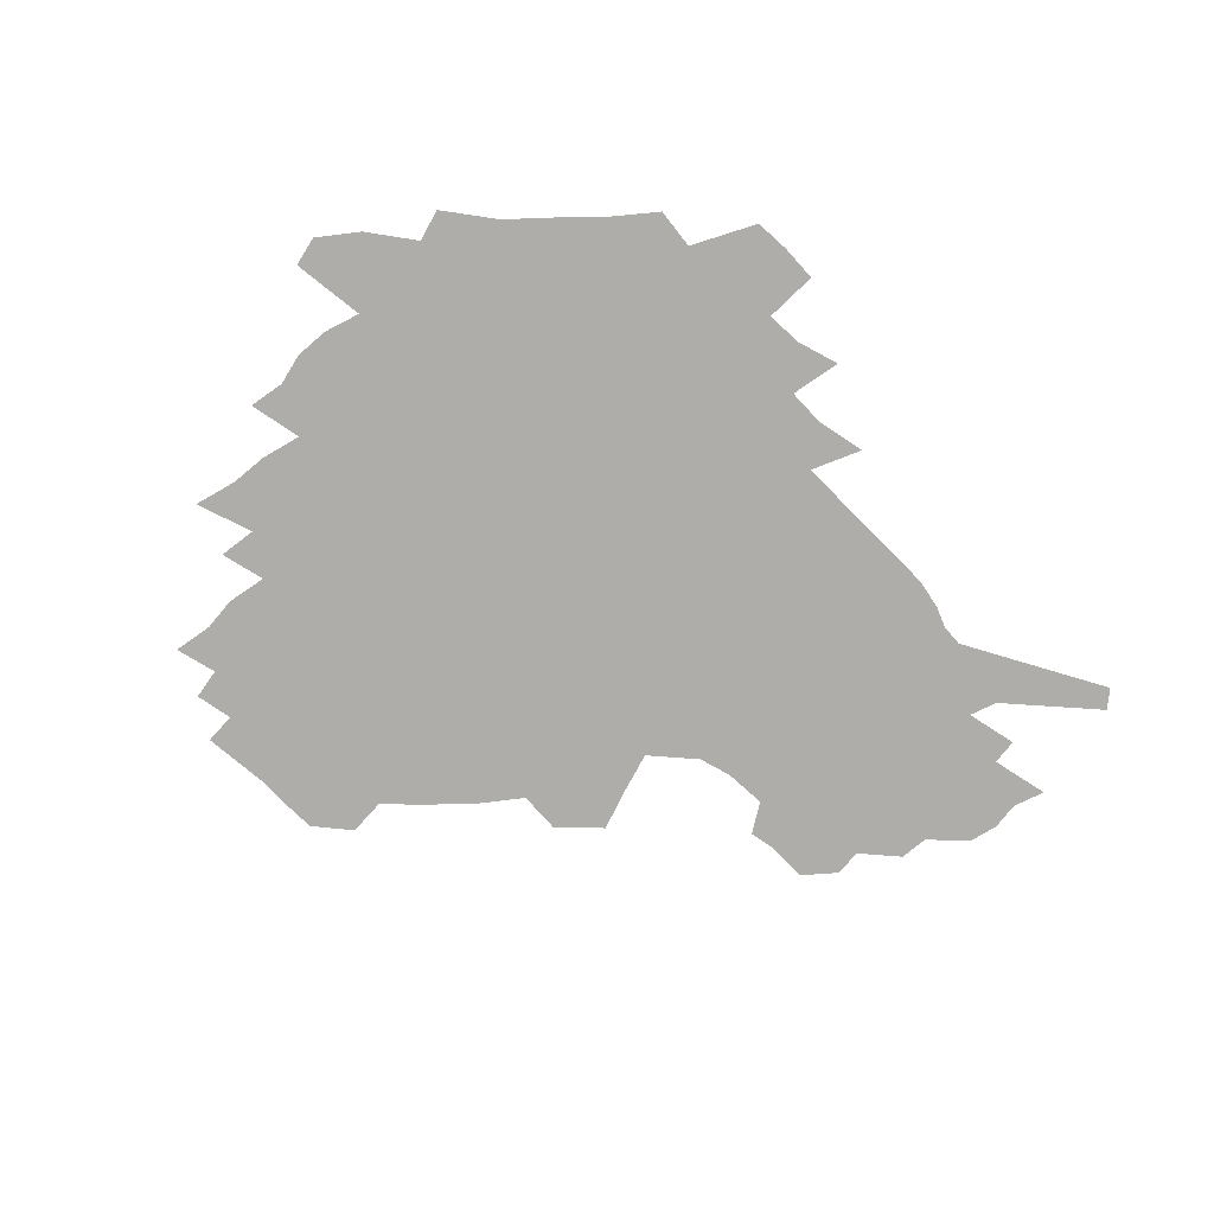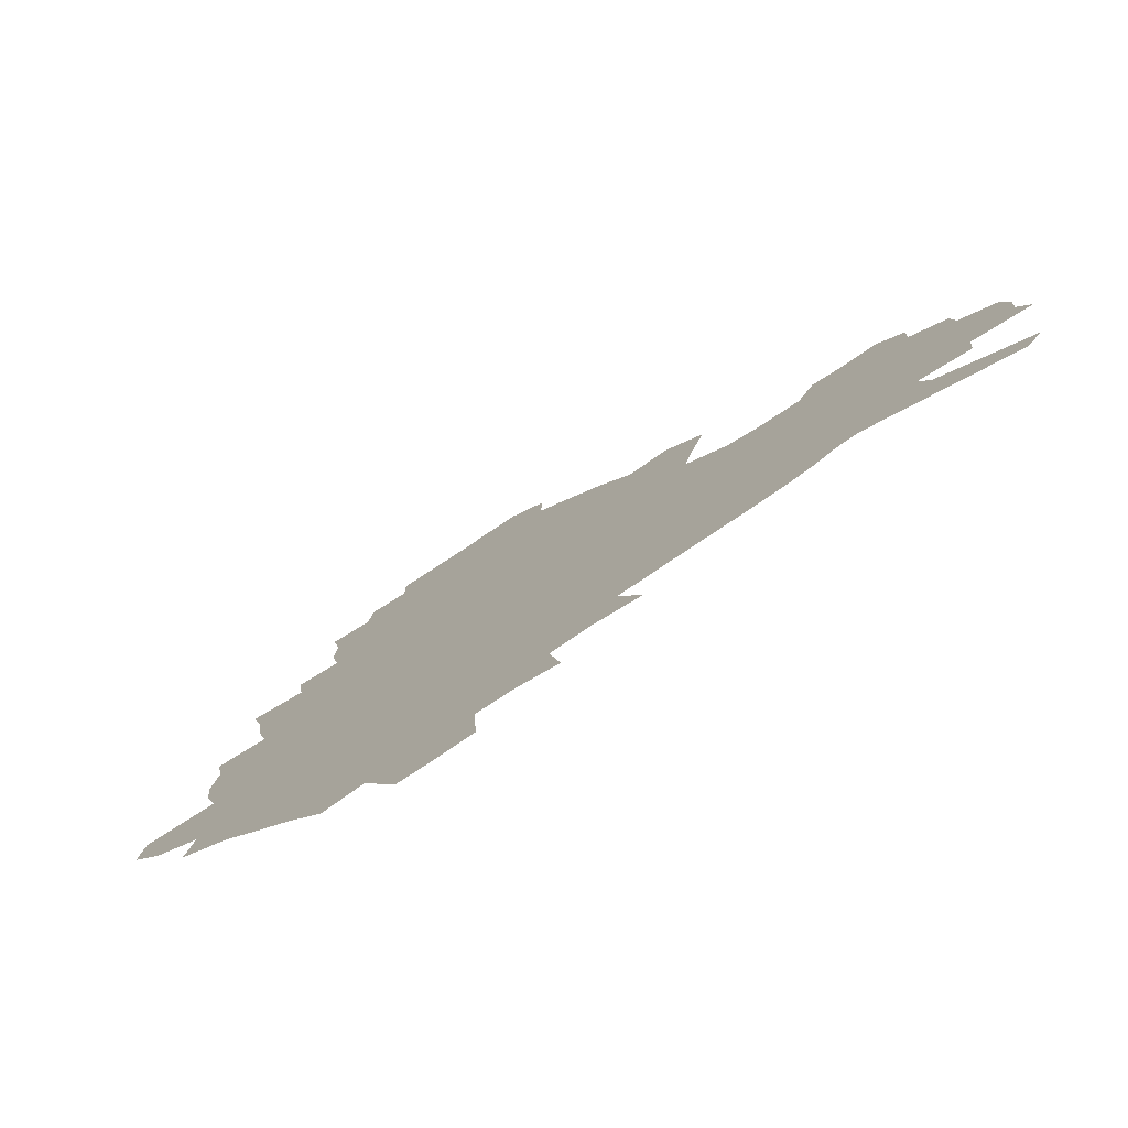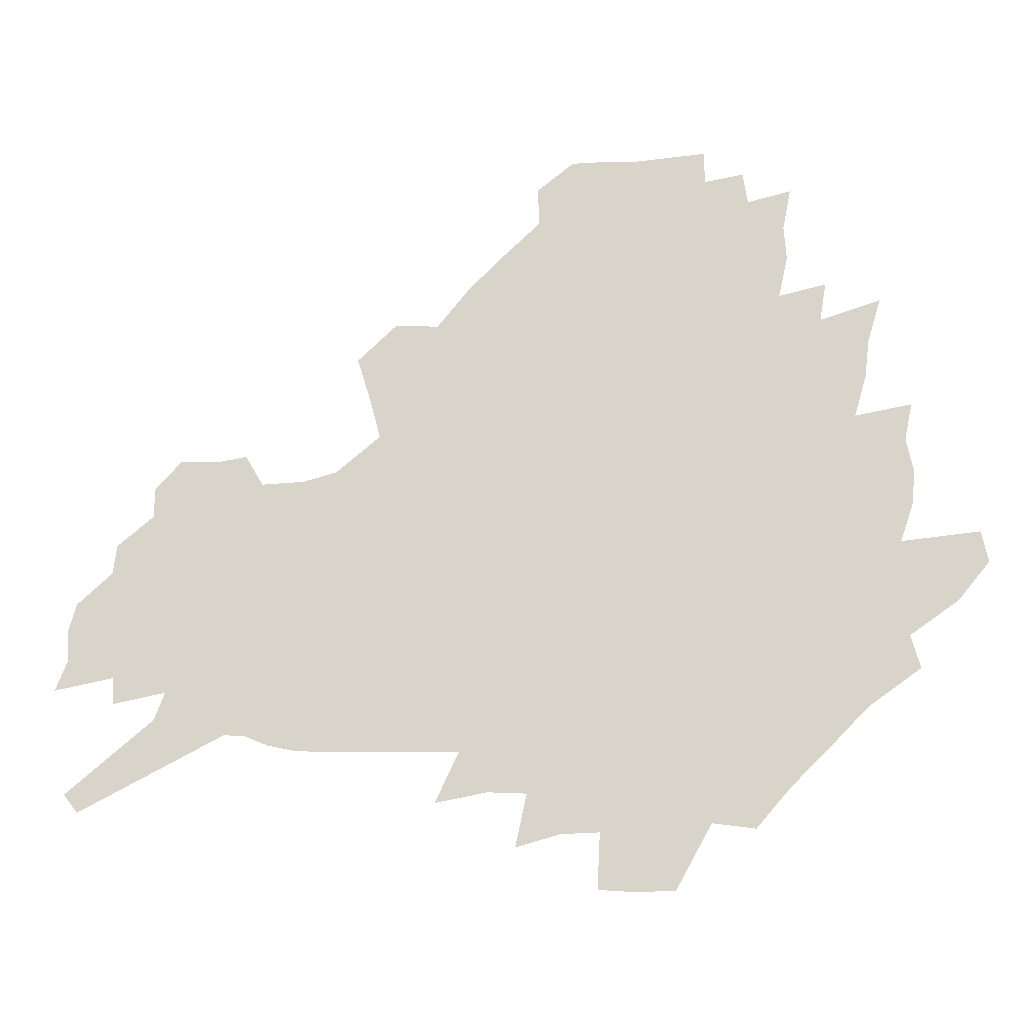
<metadata>
{"format":"obj","ext":"obj","renderer":"f3d","projection":"perspective","resolution":1024,"background":"white","views":[{"elev":-77.2,"azim":-43.3,"up":"+Z"},{"elev":-77.1,"azim":33.7,"up":"+Y"},{"elev":-18.4,"azim":-171.7,"up":"+Y"}]}
</metadata>
<code>
v 226.8 187.9 0
v 213 204.4 0
v 215.7 218.1 0
v 244 158.9 0
v 247.9 173.4 0
v 248.6 187.3 0
v 250.4 201.2 0
v 249.5 215.3 0
v 243.9 231.4 0
v 242.2 246.8 0
v 245.3 261.4 0
v 241.9 277.8 0
v 266.9 142.9 0
v 272.2 158.1 0
v 274 172.1 0
v 274.8 185.6 0
v 270.2 200.2 0
v 270.1 214.1 0
v 270.2 228.3 0
v 271.6 242.5 0
v 269.1 257.8 0
v 266.3 273.8 0
v 261 292.1 0
v 259 308.7 0
v 253.1 327.9 0
v 283.4 126.3 0
v 288.8 142.9 0
v 294.2 158.3 0
v 295.3 171.7 0
v 292.5 185.2 0
v 290.7 198.8 0
v 290.3 212.5 0
v 287.9 226.8 0
v 289.3 240.6 0
v 289.1 254.8 0
v 286.7 270.3 0
v 283 287.3 0
v 281 303.7 0
v 279.6 320 0
v 276.7 337.2 0
v 300.1 110 0
v 304.3 127.9 0
v 308 144.1 0
v 310.4 158.5 0
v 311.1 171.6 0
v 310 184.6 0
v 309 197.8 0
v 307.4 211.4 0
v 306.7 225 0
v 305.3 239.1 0
v 306.4 252.6 0
v 304.2 267.8 0
v 301 284.5 0
v 297.3 302.3 0
v 297.8 317.3 0
v 297.3 332.9 0
v 293.3 351.2 0
v 294.3 366.2 0
v 290.7 384.2 0
v 315.5 92.51 0
v 318.4 111.5 0
v 321.1 128.8 0
v 323 144.2 0
v 324.8 158.6 0
v 325.5 171.7 0
v 325 184.4 0
v 324 197.3 0
v 323.7 210.4 0
v 323.5 223.5 0
v 322.6 237.1 0
v 320.9 251.7 0
v 318.7 267.4 0
v 317.1 283.1 0
v 315 299.6 0
v 312.5 317 0
v 314.2 331.3 0
v 313.5 347 0
v 312.5 362.9 0
v 309.9 380.1 0
v 311.9 394.2 0
v 334 95.29 0
v 335.2 113.3 0
v 336.4 129.8 0
v 337.6 145 0
v 338.3 158.7 0
v 338.8 171.9 0
v 338.8 184.4 0
v 338.6 196.9 0
v 337.6 209.9 0
v 337.4 222.8 0
v 337.2 235.9 0
v 335.1 250.9 0
v 335.5 264.5 0
v 332.7 281.6 0
v 330.3 298.9 0
v 330 314.6 0
v 329.9 330 0
v 329.1 346 0
v 328.9 361.4 0
v 328.7 376.8 0
v 329.1 391.6 0
v 329.3 406 0
v 349.5 67.52 0
v 349.6 94.17 0
v 350 113.7 0
v 351 131.5 0
v 351.3 145.9 0
v 351.4 159 0
v 351.5 172 0
v 351.4 184.5 0
v 351.6 196.8 0
v 351.2 209.4 0
v 351.2 222.1 0
v 350.5 235.5 0
v 350.5 248.7 0
v 349.1 264 0
v 346.8 281.7 0
v 346 297.3 0
v 345.3 313.6 0
v 345.2 329 0
v 344.8 344.8 0
v 344.5 360.5 0
v 345.3 375 0
v 344.1 391.2 0
v 345.1 405.1 0
v 365.8 67.16 0
v 365.1 95.46 0
v 364.5 114.3 0
v 364.4 132.2 0
v 364.2 145.9 0
v 364 159 0
v 363.9 171.8 0
v 363.7 184.4 0
v 363.7 196.9 0
v 363.7 209.5 0
v 363.5 222.2 0
v 363.4 235.1 0
v 363.3 248.3 0
v 363.2 261.9 0
v 360.8 281.3 0
v 359.9 298.7 0
v 360 313.3 0
v 359.9 329.3 0
v 360.2 344.1 0
v 360 359.7 0
v 360.6 374.4 0
v 360.3 389.8 0
v 360.5 404.3 0
v 382.4 68.51 0
v 381.2 92.72 0
v 379 114.6 0
v 377.4 132.9 0
v 377.1 146 0
v 376.7 159 0
v 376.4 171.9 0
v 376.1 184.5 0
v 376 197 0
v 376 209.6 0
v 375.9 222.3 0
v 375.9 234.9 0
v 376.6 247.2 0
v 376.1 261.6 0
v 375.3 278.3 0
v 374.1 297.9 0
v 374.4 313.5 0
v 374.7 329 0
v 375.2 343.7 0
v 375.3 359 0
v 375.4 374.5 0
v 375.3 390 0
v 375 405.2 0
v 397.9 92.42 0
v 394 114.2 0
v 392.5 130.1 0
v 390.4 145.7 0
v 389.3 159.4 0
v 389 172 0
v 388.5 184.8 0
v 388.2 197.2 0
v 388.4 209.9 0
v 388.2 222.5 0
v 388.5 234.7 0
v 388.7 247.4 0
v 388.8 262 0
v 388.7 278.2 0
v 388.7 295.5 0
v 388.7 313.8 0
v 389.5 328.9 0
v 390.2 344.1 0
v 390.4 359.5 0
v 390.7 375.4 0
v 390.5 390.5 0
v 390 405.4 0
v 417.1 87.25 0
v 412.1 110.2 0
v 407.6 129.4 0
v 404.8 144.8 0
v 403.2 158.8 0
v 401.5 172.7 0
v 400.5 185.3 0
v 400.5 197.6 0
v 399.9 210 0
v 400.5 222.4 0
v 400.6 234.8 0
v 400.9 247.1 0
v 401.5 260.9 0
v 402.3 276.1 0
v 403.1 293.2 0
v 404.1 310.4 0
v 404.8 327.1 0
v 405.5 343.9 0
v 406.2 361.1 0
v 405.9 375.9 0
v 406.3 392.8 0
v 429.1 111.2 0
v 424 128.7 0
v 420.6 143.7 0
v 416.7 159.2 0
v 415.5 172.2 0
v 414.8 184.8 0
v 414.1 197.4 0
v 413.2 210.1 0
v 412.9 222.5 0
v 413.5 235.1 0
v 413.3 247.4 0
v 414.1 260.6 0
v 415.7 276 0
v 417 291.2 0
v 419 310.6 0
v 420.4 327.5 0
v 421.3 344.6 0
v 421.7 361.3 0
v 451.9 107.3 0
v 441.5 129.1 0
v 435.3 144.7 0
v 432 158.7 0
v 429.6 172 0
v 428.4 184.8 0
v 427.8 197.4 0
v 427 210 0
v 425.7 222.8 0
v 426 235.2 0
v 426.4 247.8 0
v 427.5 261.1 0
v 429.5 275.9 0
v 431.6 291.7 0
v 433.7 308.3 0
v 436 326.8 0
v 437.8 345.6 0
v 460.1 129.9 0
v 454.1 143.9 0
v 449.9 157.6 0
v 445.4 171.6 0
v 444 184.3 0
v 444 196.7 0
v 439.9 210.7 0
v 439.2 223 0
v 439.4 235.3 0
v 440.2 248 0
v 441.6 261.3 0
v 443.6 275.5 0
v 446.4 291.1 0
v 450.1 309.2 0
v 452.8 327.4 0
v 479 130.5 0
v 472.2 144.1 0
v 466.5 157.9 0
v 464.4 170.5 0
v 460.5 183.8 0
v 459.7 196.3 0
v 456.1 209.9 0
v 454.3 222.8 0
v 454.5 235.3 0
v 455.1 248.1 0
v 455.7 261 0
v 459.1 275.3 0
v 463.5 291.8 0
v 466.8 309.1 0
v 471.9 329.1 0
v 497.5 130.8 0
v 487 146 0
v 484.3 158 0
v 479.6 171.1 0
v 477.8 183.4 0
v 474.5 196.4 0
v 471.9 209.3 0
v 468.7 222.6 0
v 469.2 235 0
v 471.9 247.8 0
v 474.9 261.2 0
v 478.8 275.2 0
v 483.5 292.9 0
v 489.5 312.9 0
v 513.8 131.8 0
v 502.5 147.3 0
v 499.6 158.7 0
v 494.4 171.8 0
v 492.4 183.7 0
v 488.2 197 0
v 486 209.4 0
v 484.2 221.9 0
v 486.5 234.1 0
v 489.9 246.4 0
v 498.4 259.2 0
v 526.5 134.8 0
v 516.5 149.1 0
v 511.8 161 0
v 508.4 172.8 0
v 504.9 185.1 0
v 502.1 197.3 0
v 499.8 209.3 0
v 497.4 221.3 0
v 500 232.4 0
v 504.2 243.8 0
v 513.3 255.5 0
v 535.8 139 0
v 530.5 150.4 0
v 525.3 162.1 0
v 522.5 173.4 0
v 520 185 0
v 518.8 196.5 0
v 516 208.6 0
v 515.5 219.9 0
v 514.9 231 0
v 518.1 241.6 0
v 532.5 255.1 0
v 540.4 268.8 0
v 545.7 140 0
v 542.6 151.7 0
v 540 162.3 0
v 537.6 173.4 0
v 533.8 185.2 0
v 533.7 196.3 0
v 535.7 207.4 0
v 533.9 218.9 0
v 537.1 230.4 0
v 541.3 242 0
v 546.5 254.3 0
v 552.5 267 0
v 610.4 107.5 0
v 558.1 150.9 0
v 559.4 160.7 0
v 556.3 172.4 0
v 555.5 183.7 0
v 557.4 194.9 0
v 557.6 206.5 0
v 557.6 218.3 0
v 562 230.2 0
v 559.6 242.1 0
v 563.2 254.2 0
v 570.5 268 0
v 616.7 115.7 0
v 577.9 147.8 0
v 573.1 160 0
v 575.6 170.7 0
v 574.1 182.4 0
v 574 194 0
v 575.2 205.6 0
v 577.6 217.6 0
v 579.7 229.8 0
v 582.3 242.3 0
v 582.6 254.9 0
v 596.5 155.7 0
v 597.5 167.5 0
v 592.9 180.5 0
v 588.4 193.2 0
v 595 204.2 0
v 600.4 216.1 0
v 598.7 229 0
v 623.9 162.7 0
v 618.5 176.6 0
v 619.7 189.1 0
v 616 202.2 0
f 5 6 1
f 1 6 2
f 6 7 2
f 2 7 3
f 7 8 3
f 13 14 4
f 4 14 5
f 14 15 5
f 5 15 6
f 15 16 6
f 6 16 7
f 16 17 7
f 7 17 8
f 17 18 8
f 8 18 9
f 18 19 9
f 9 19 10
f 19 20 10
f 10 20 11
f 20 21 11
f 11 21 12
f 21 22 12
f 26 27 13
f 13 27 14
f 27 28 14
f 14 28 15
f 28 29 15
f 15 29 16
f 29 30 16
f 16 30 17
f 30 31 17
f 17 31 18
f 31 32 18
f 18 32 19
f 32 33 19
f 19 33 20
f 33 34 20
f 20 34 21
f 34 35 21
f 21 35 22
f 35 36 22
f 22 36 23
f 36 37 23
f 23 37 24
f 37 38 24
f 24 38 25
f 38 39 25
f 41 42 26
f 26 42 27
f 42 43 27
f 27 43 28
f 43 44 28
f 28 44 29
f 44 45 29
f 29 45 30
f 45 46 30
f 30 46 31
f 46 47 31
f 31 47 32
f 47 48 32
f 32 48 33
f 48 49 33
f 33 49 34
f 49 50 34
f 34 50 35
f 50 51 35
f 35 51 36
f 51 52 36
f 36 52 37
f 52 53 37
f 37 53 38
f 53 54 38
f 38 54 39
f 54 55 39
f 39 55 40
f 55 56 40
f 60 61 41
f 41 61 42
f 61 62 42
f 42 62 43
f 62 63 43
f 43 63 44
f 63 64 44
f 44 64 45
f 64 65 45
f 45 65 46
f 65 66 46
f 46 66 47
f 66 67 47
f 47 67 48
f 67 68 48
f 48 68 49
f 68 69 49
f 49 69 50
f 69 70 50
f 50 70 51
f 70 71 51
f 51 71 52
f 71 72 52
f 52 72 53
f 72 73 53
f 53 73 54
f 73 74 54
f 54 74 55
f 74 75 55
f 55 75 56
f 75 76 56
f 56 76 57
f 76 77 57
f 57 77 58
f 77 78 58
f 58 78 59
f 78 79 59
f 60 81 61
f 81 82 61
f 61 82 62
f 82 83 62
f 62 83 63
f 83 84 63
f 63 84 64
f 84 85 64
f 64 85 65
f 85 86 65
f 65 86 66
f 86 87 66
f 66 87 67
f 87 88 67
f 67 88 68
f 88 89 68
f 68 89 69
f 89 90 69
f 69 90 70
f 90 91 70
f 70 91 71
f 91 92 71
f 71 92 72
f 92 93 72
f 72 93 73
f 93 94 73
f 73 94 74
f 94 95 74
f 74 95 75
f 95 96 75
f 75 96 76
f 96 97 76
f 76 97 77
f 97 98 77
f 77 98 78
f 98 99 78
f 78 99 79
f 99 100 79
f 79 100 80
f 100 101 80
f 103 104 81
f 81 104 82
f 104 105 82
f 82 105 83
f 105 106 83
f 83 106 84
f 106 107 84
f 84 107 85
f 107 108 85
f 85 108 86
f 108 109 86
f 86 109 87
f 109 110 87
f 87 110 88
f 110 111 88
f 88 111 89
f 111 112 89
f 89 112 90
f 112 113 90
f 90 113 91
f 113 114 91
f 91 114 92
f 114 115 92
f 92 115 93
f 115 116 93
f 93 116 94
f 116 117 94
f 94 117 95
f 117 118 95
f 95 118 96
f 118 119 96
f 96 119 97
f 119 120 97
f 97 120 98
f 120 121 98
f 98 121 99
f 121 122 99
f 99 122 100
f 122 123 100
f 100 123 101
f 123 124 101
f 101 124 102
f 124 125 102
f 103 126 104
f 126 127 104
f 104 127 105
f 127 128 105
f 105 128 106
f 128 129 106
f 106 129 107
f 129 130 107
f 107 130 108
f 130 131 108
f 108 131 109
f 131 132 109
f 109 132 110
f 132 133 110
f 110 133 111
f 133 134 111
f 111 134 112
f 134 135 112
f 112 135 113
f 135 136 113
f 113 136 114
f 136 137 114
f 114 137 115
f 137 138 115
f 115 138 116
f 138 139 116
f 116 139 117
f 139 140 117
f 117 140 118
f 140 141 118
f 118 141 119
f 141 142 119
f 119 142 120
f 142 143 120
f 120 143 121
f 143 144 121
f 121 144 122
f 144 145 122
f 122 145 123
f 145 146 123
f 123 146 124
f 146 147 124
f 124 147 125
f 147 148 125
f 126 149 127
f 149 150 127
f 127 150 128
f 150 151 128
f 128 151 129
f 151 152 129
f 129 152 130
f 152 153 130
f 130 153 131
f 153 154 131
f 131 154 132
f 154 155 132
f 132 155 133
f 155 156 133
f 133 156 134
f 156 157 134
f 134 157 135
f 157 158 135
f 135 158 136
f 158 159 136
f 136 159 137
f 159 160 137
f 137 160 138
f 160 161 138
f 138 161 139
f 161 162 139
f 139 162 140
f 162 163 140
f 140 163 141
f 163 164 141
f 141 164 142
f 164 165 142
f 142 165 143
f 165 166 143
f 143 166 144
f 166 167 144
f 144 167 145
f 167 168 145
f 145 168 146
f 168 169 146
f 146 169 147
f 169 170 147
f 147 170 148
f 170 171 148
f 150 172 151
f 172 173 151
f 151 173 152
f 173 174 152
f 152 174 153
f 174 175 153
f 153 175 154
f 175 176 154
f 154 176 155
f 176 177 155
f 155 177 156
f 177 178 156
f 156 178 157
f 178 179 157
f 157 179 158
f 179 180 158
f 158 180 159
f 180 181 159
f 159 181 160
f 181 182 160
f 160 182 161
f 182 183 161
f 161 183 162
f 183 184 162
f 162 184 163
f 184 185 163
f 163 185 164
f 185 186 164
f 164 186 165
f 186 187 165
f 165 187 166
f 187 188 166
f 166 188 167
f 188 189 167
f 167 189 168
f 189 190 168
f 168 190 169
f 190 191 169
f 169 191 170
f 191 192 170
f 170 192 171
f 192 193 171
f 172 194 173
f 194 195 173
f 173 195 174
f 195 196 174
f 174 196 175
f 196 197 175
f 175 197 176
f 197 198 176
f 176 198 177
f 198 199 177
f 177 199 178
f 199 200 178
f 178 200 179
f 200 201 179
f 179 201 180
f 201 202 180
f 180 202 181
f 202 203 181
f 181 203 182
f 203 204 182
f 182 204 183
f 204 205 183
f 183 205 184
f 205 206 184
f 184 206 185
f 206 207 185
f 185 207 186
f 207 208 186
f 186 208 187
f 208 209 187
f 187 209 188
f 209 210 188
f 188 210 189
f 210 211 189
f 189 211 190
f 211 212 190
f 190 212 191
f 212 213 191
f 191 213 192
f 213 214 192
f 192 214 193
f 195 215 196
f 215 216 196
f 196 216 197
f 216 217 197
f 197 217 198
f 217 218 198
f 198 218 199
f 218 219 199
f 199 219 200
f 219 220 200
f 200 220 201
f 220 221 201
f 201 221 202
f 221 222 202
f 202 222 203
f 222 223 203
f 203 223 204
f 223 224 204
f 204 224 205
f 224 225 205
f 205 225 206
f 225 226 206
f 206 226 207
f 226 227 207
f 207 227 208
f 227 228 208
f 208 228 209
f 228 229 209
f 209 229 210
f 229 230 210
f 210 230 211
f 230 231 211
f 211 231 212
f 231 232 212
f 212 232 213
f 215 233 216
f 233 234 216
f 216 234 217
f 234 235 217
f 217 235 218
f 235 236 218
f 218 236 219
f 236 237 219
f 219 237 220
f 237 238 220
f 220 238 221
f 238 239 221
f 221 239 222
f 239 240 222
f 222 240 223
f 240 241 223
f 223 241 224
f 241 242 224
f 224 242 225
f 242 243 225
f 225 243 226
f 243 244 226
f 226 244 227
f 244 245 227
f 227 245 228
f 245 246 228
f 228 246 229
f 246 247 229
f 229 247 230
f 247 248 230
f 230 248 231
f 248 249 231
f 231 249 232
f 234 250 235
f 250 251 235
f 235 251 236
f 251 252 236
f 236 252 237
f 252 253 237
f 237 253 238
f 253 254 238
f 238 254 239
f 254 255 239
f 239 255 240
f 255 256 240
f 240 256 241
f 256 257 241
f 241 257 242
f 257 258 242
f 242 258 243
f 258 259 243
f 243 259 244
f 259 260 244
f 244 260 245
f 260 261 245
f 245 261 246
f 261 262 246
f 246 262 247
f 262 263 247
f 247 263 248
f 263 264 248
f 248 264 249
f 250 265 251
f 265 266 251
f 251 266 252
f 266 267 252
f 252 267 253
f 267 268 253
f 253 268 254
f 268 269 254
f 254 269 255
f 269 270 255
f 255 270 256
f 270 271 256
f 256 271 257
f 271 272 257
f 257 272 258
f 272 273 258
f 258 273 259
f 273 274 259
f 259 274 260
f 274 275 260
f 260 275 261
f 275 276 261
f 261 276 262
f 276 277 262
f 262 277 263
f 277 278 263
f 263 278 264
f 278 279 264
f 265 280 266
f 280 281 266
f 266 281 267
f 281 282 267
f 267 282 268
f 282 283 268
f 268 283 269
f 283 284 269
f 269 284 270
f 284 285 270
f 270 285 271
f 285 286 271
f 271 286 272
f 286 287 272
f 272 287 273
f 287 288 273
f 273 288 274
f 288 289 274
f 274 289 275
f 289 290 275
f 275 290 276
f 290 291 276
f 276 291 277
f 291 292 277
f 277 292 278
f 292 293 278
f 278 293 279
f 280 294 281
f 294 295 281
f 281 295 282
f 295 296 282
f 282 296 283
f 296 297 283
f 283 297 284
f 297 298 284
f 284 298 285
f 298 299 285
f 285 299 286
f 299 300 286
f 286 300 287
f 300 301 287
f 287 301 288
f 301 302 288
f 288 302 289
f 302 303 289
f 289 303 290
f 303 304 290
f 290 304 291
f 294 305 295
f 305 306 295
f 295 306 296
f 306 307 296
f 296 307 297
f 307 308 297
f 297 308 298
f 308 309 298
f 298 309 299
f 309 310 299
f 299 310 300
f 310 311 300
f 300 311 301
f 311 312 301
f 301 312 302
f 312 313 302
f 302 313 303
f 313 314 303
f 303 314 304
f 314 315 304
f 305 316 306
f 316 317 306
f 306 317 307
f 317 318 307
f 307 318 308
f 318 319 308
f 308 319 309
f 319 320 309
f 309 320 310
f 320 321 310
f 310 321 311
f 321 322 311
f 311 322 312
f 322 323 312
f 312 323 313
f 323 324 313
f 313 324 314
f 324 325 314
f 314 325 315
f 325 326 315
f 316 328 317
f 328 329 317
f 317 329 318
f 329 330 318
f 318 330 319
f 330 331 319
f 319 331 320
f 331 332 320
f 320 332 321
f 332 333 321
f 321 333 322
f 333 334 322
f 322 334 323
f 334 335 323
f 323 335 324
f 335 336 324
f 324 336 325
f 336 337 325
f 325 337 326
f 337 338 326
f 326 338 327
f 338 339 327
f 328 340 329
f 340 341 329
f 329 341 330
f 341 342 330
f 330 342 331
f 342 343 331
f 331 343 332
f 343 344 332
f 332 344 333
f 344 345 333
f 333 345 334
f 345 346 334
f 334 346 335
f 346 347 335
f 335 347 336
f 347 348 336
f 336 348 337
f 348 349 337
f 337 349 338
f 349 350 338
f 338 350 339
f 350 351 339
f 340 352 341
f 352 353 341
f 341 353 342
f 353 354 342
f 342 354 343
f 354 355 343
f 343 355 344
f 355 356 344
f 344 356 345
f 356 357 345
f 345 357 346
f 357 358 346
f 346 358 347
f 358 359 347
f 347 359 348
f 359 360 348
f 348 360 349
f 360 361 349
f 349 361 350
f 361 362 350
f 350 362 351
f 354 363 355
f 363 364 355
f 355 364 356
f 364 365 356
f 356 365 357
f 365 366 357
f 357 366 358
f 366 367 358
f 358 367 359
f 367 368 359
f 359 368 360
f 368 369 360
f 360 369 361
f 364 370 365
f 370 371 365
f 365 371 366
f 371 372 366
f 366 372 367
f 372 373 367
f 367 373 368

</code>
